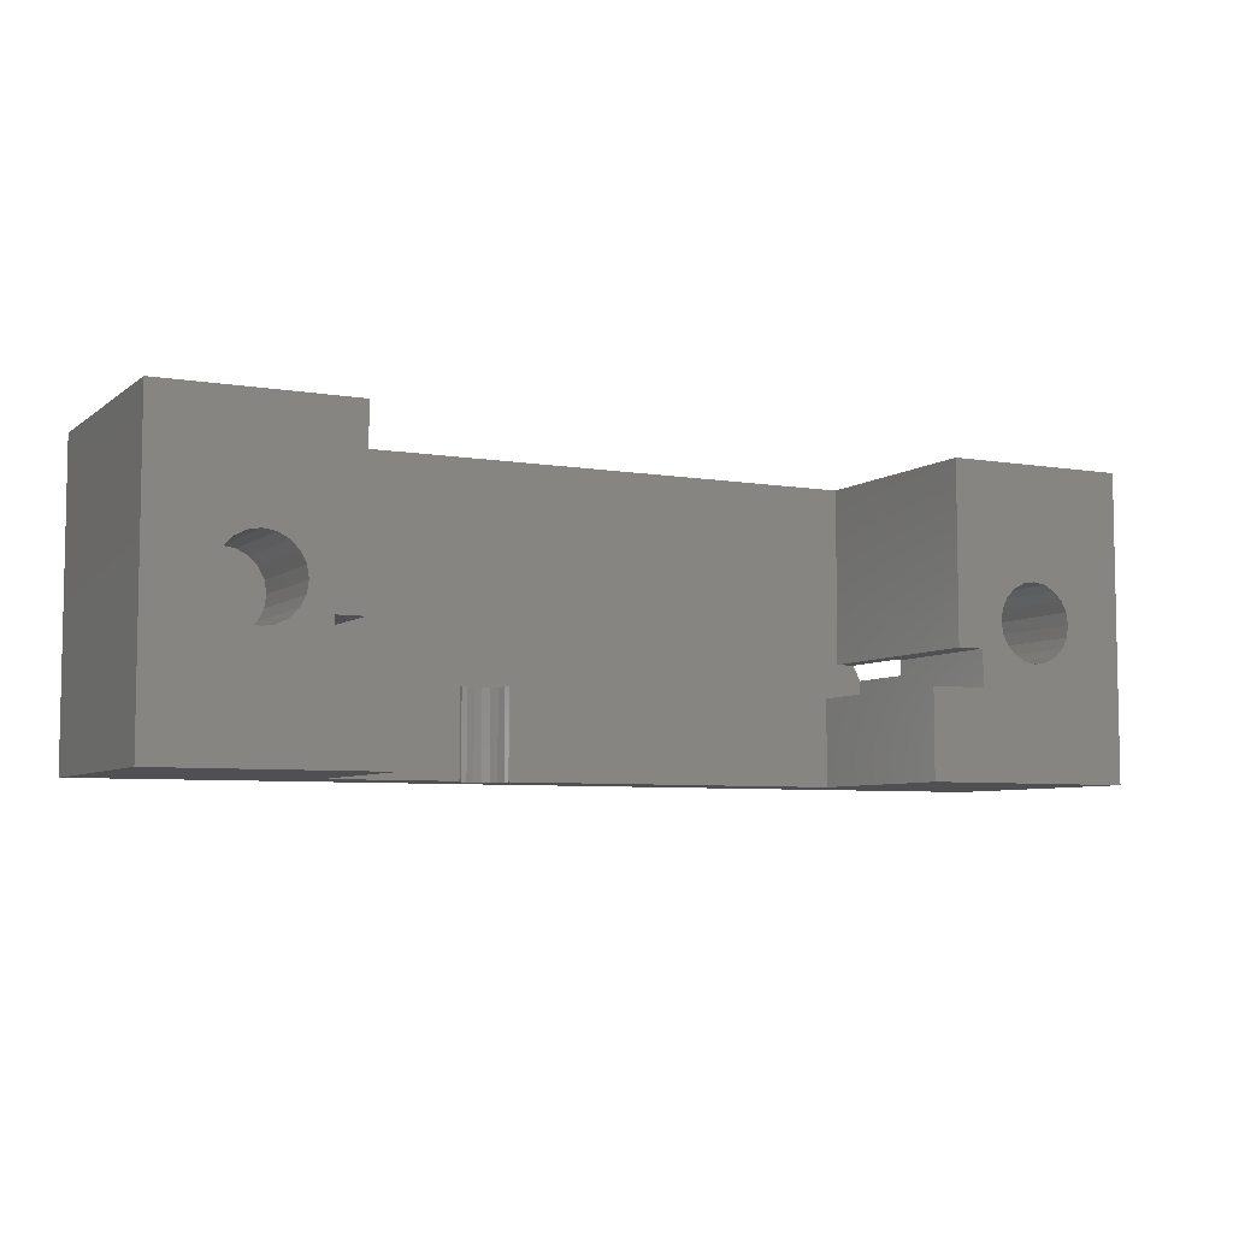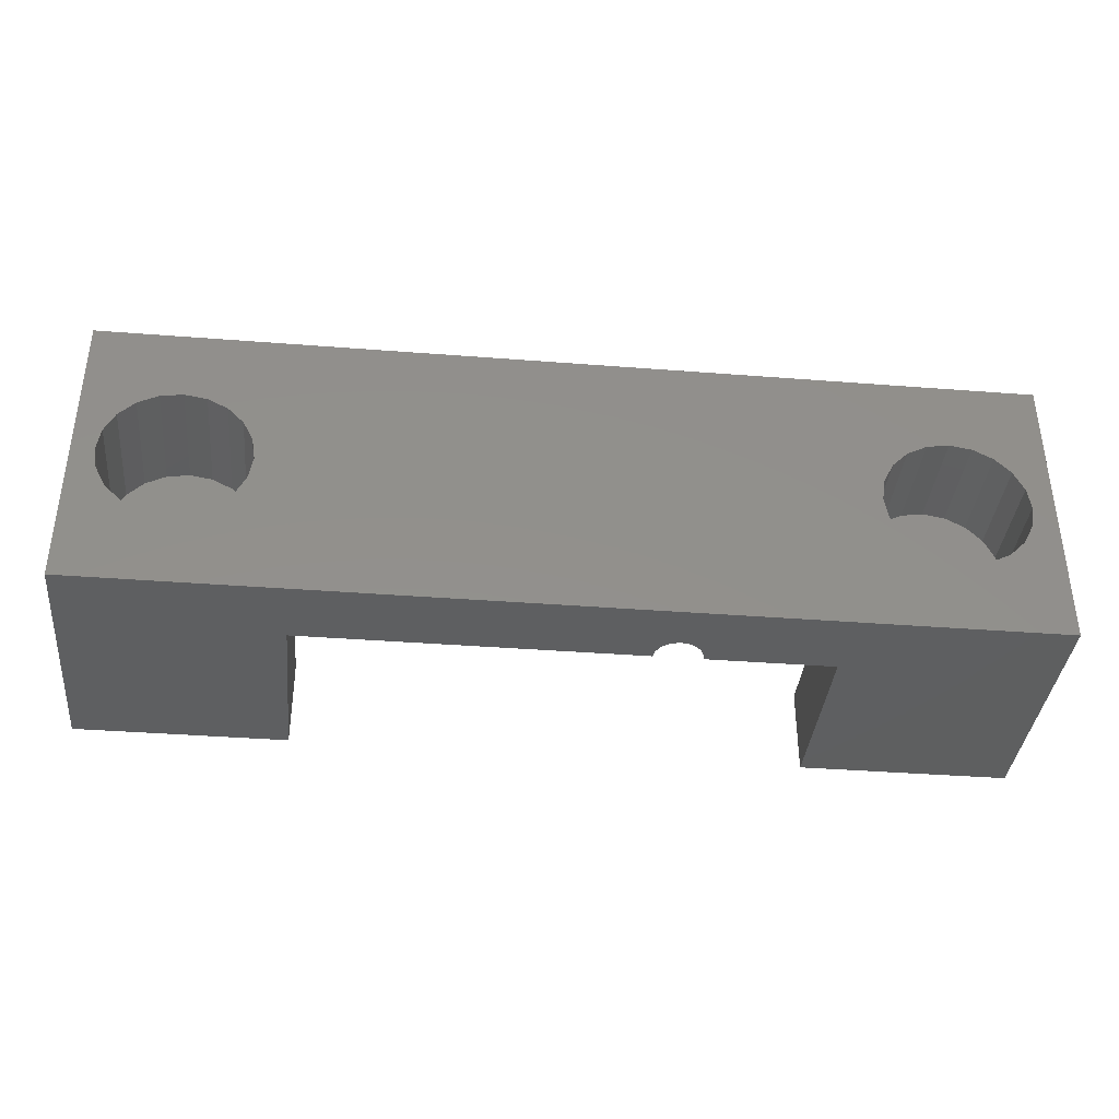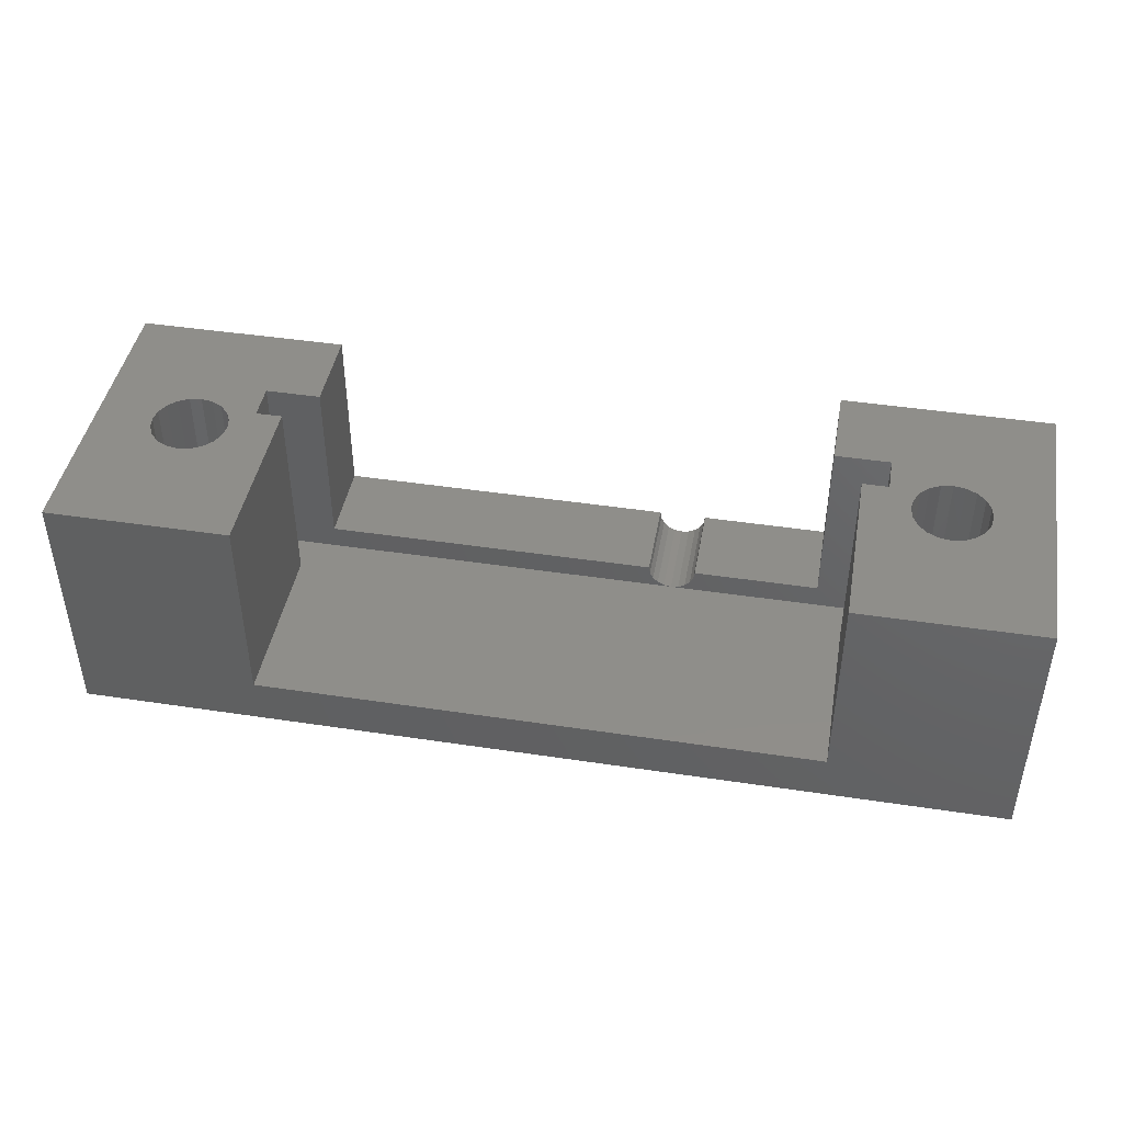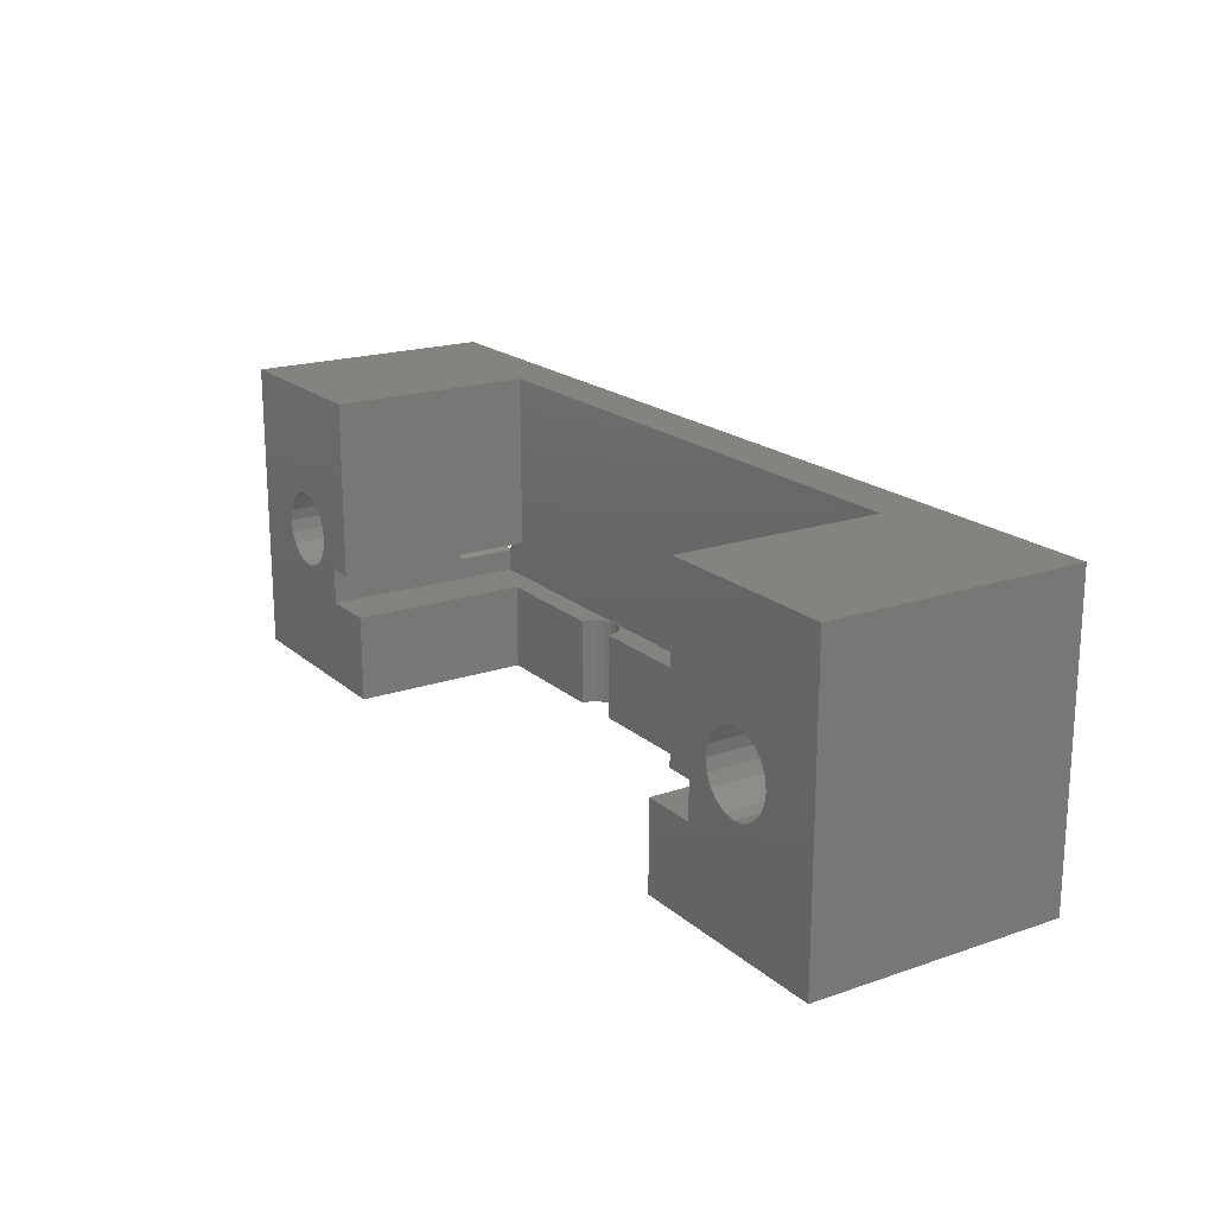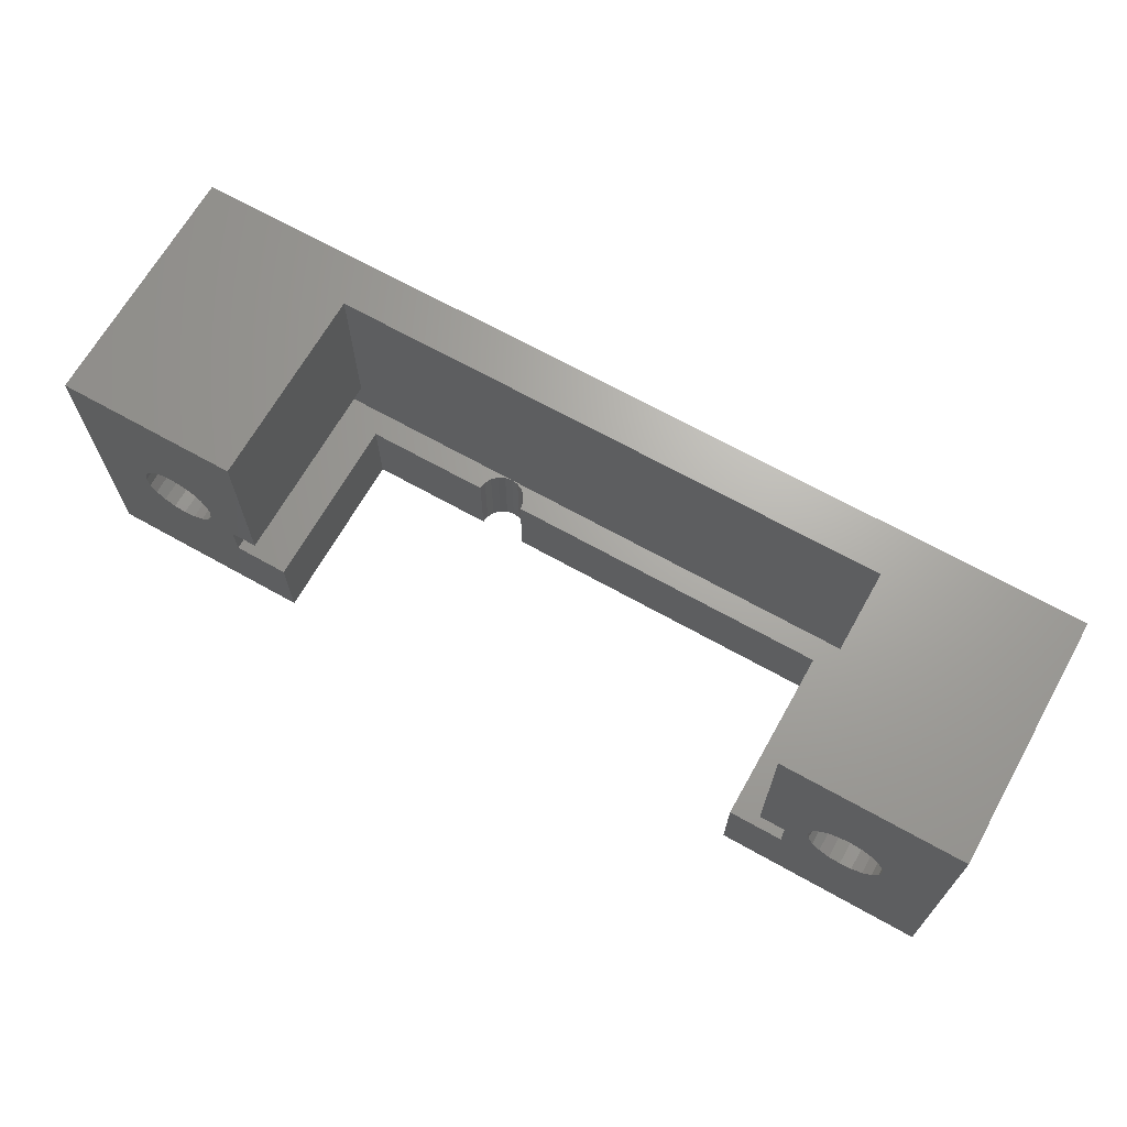
<metadata>
{"format":"stl","ext":"stl","renderer":"f3d","projection":"perspective","resolution":1024,"background":"white","views":[{"elev":-6.3,"azim":-26.9,"up":"+Y"},{"elev":-37.6,"azim":174.3,"up":"+Y"},{"elev":43.9,"azim":-169.9,"up":"+Z"},{"elev":19.1,"azim":57.2,"up":"+Y"},{"elev":67.5,"azim":29.4,"up":"+Y"}]}
</metadata>
<code>
# stl→obj: 229 verts, 464 faces
v -19.5 6.2 10.5
v -19.5 6.2 -7.593e-16
v -19.5 -6.2 10.5
v -19.5 -6.2 7.593e-16
v -11.9 6.2 10.5
v -11.9 6.2 2
v 11.9 6.2 2
v 11.9 6.2 10.5
v 19.5 6.2 10.5
v 19.5 6.2 -7.593e-16
v -17.1 0 10.5
v -11.5 -2.6 10.5
v -13 -2.6 10.5
v -13.98 0.4944 10.5
v -13.9 0 10.5
v -13 -1.1 10.5
v -11.9 -1.1 10.5
v -10.7 -6.2 10.5
v -16.44 1.294 10.5
v -15.99 1.522 10.5
v -17.02 -0.4944 10.5
v -17.02 0.4944 10.5
v -16.79 0.9405 10.5
v -15.5 1.6 10.5
v -16.79 -0.9405 10.5
v -14.56 -1.294 10.5
v -15.01 -1.522 10.5
v -15.01 1.522 10.5
v -16.44 -1.294 10.5
v -14.21 0.9405 10.5
v -14.56 1.294 10.5
v -15.99 -1.522 10.5
v -15.5 -1.6 10.5
v -13.98 -0.4944 10.5
v -14.21 -0.9405 10.5
v -10.7 -2.6 10.5
v -4.4 -6.2 2
v -4.709 -6.2 2.049
v -10.7 -6.2 3
v 19.5 -6.2 10.5
v 10.7 -6.2 10.5
v 19.5 -6.2 7.593e-16
v 10.7 -6.2 3
v -5.4 -6.2 3
v -5.351 -6.2 2.691
v -3.4 -6.2 3
v -3.449 -6.2 2.691
v -5.209 -6.2 2.412
v -3.591 -6.2 2.412
v -3.812 -6.2 2.191
v -4.988 -6.2 2.191
v -4.091 -6.2 2.049
v -14.56 -2.901 3.552e-16
v 18.55 -1.286e-15 0
v -15.5 3.05 -3.735e-16
v -14.56 2.901 -3.552e-16
v -18.4 0.9425 -1.154e-16
v -18.55 -1.286e-15 0
v -13.03 1.793 -2.195e-16
v -12.6 0.9425 -1.154e-16
v -13.71 -2.467 3.022e-16
v -12.45 -1.286e-15 0
v -18.4 -0.9425 1.154e-16
v -17.97 -1.793 2.195e-16
v -12.6 -0.9425 1.154e-16
v -17.29 -2.467 3.022e-16
v -13.03 -1.793 2.195e-16
v -16.44 -2.901 3.552e-16
v -15.5 -3.05 3.735e-16
v -13.71 2.467 -3.022e-16
v 15.5 -3.05 3.735e-16
v 14.56 -2.901 3.552e-16
v -16.44 2.901 -3.552e-16
v -17.29 2.467 -3.022e-16
v -17.97 1.793 -2.195e-16
v 12.6 0.9425 -1.154e-16
v 12.45 -1.286e-15 0
v 12.6 -0.9425 1.154e-16
v 13.03 -1.793 2.195e-16
v 13.71 -2.467 3.022e-16
v 16.44 -2.901 3.552e-16
v 14.56 2.901 -3.552e-16
v 15.5 3.05 -3.735e-16
v 18.4 0.9425 -1.154e-16
v 17.29 -2.467 3.022e-16
v 17.97 1.793 -2.195e-16
v 17.97 -1.793 2.195e-16
v 18.4 -0.9425 1.154e-16
v 17.29 2.467 -3.022e-16
v 16.44 2.901 -3.552e-16
v 13.71 2.467 -3.022e-16
v 13.03 1.793 -2.195e-16
v 11.5 -2.6 10.5
v 10.7 -2.6 10.5
v 13.98 -0.4944 10.5
v 13.9 0 10.5
v 13 -1.1 10.5
v 11.9 -1.1 10.5
v 15.01 -1.522 10.5
v 13 -2.6 10.5
v 17.02 -0.4944 10.5
v 16.79 -0.9405 10.5
v 14.56 1.294 10.5
v 14.21 0.9405 10.5
v 14.56 -1.294 10.5
v 15.5 1.6 10.5
v 15.99 1.522 10.5
v 16.44 1.294 10.5
v 17.1 0 10.5
v 16.79 0.9405 10.5
v 17.02 0.4944 10.5
v 16.44 -1.294 10.5
v 15.99 -1.522 10.5
v 15.5 -1.6 10.5
v 14.21 -0.9405 10.5
v 15.01 1.522 10.5
v 13.98 0.4944 10.5
v 11.9 -1.1 2
v -4.4 -2.6 2
v -11.5 -1.1 2
v -11.5 -2.6 2
v -4.4 2.6 2
v -11.9 -1.1 2
v 11.5 -2.6 2
v 11.5 -1.1 2
v -12.68 -1.1 4.5
v -12.68 -1.1 2
v -13 -1.1 4.5
v -13 -2.6 2
v -13 -1.729 2
v -13 -1.729 4.5
v -10.7 -2.6 3
v -5.4 -2.6 3
v -5.351 -2.6 2.691
v -5.209 -2.6 2.412
v -4.988 -2.6 2.191
v -4.709 -2.6 2.049
v -17.02 -0.4944 6
v -17.1 -5.511e-16 6
v -17.02 0.4944 6
v -16.79 -0.9405 6
v -16.44 -1.294 6
v -15.99 -1.522 6
v -15.5 -1.6 6
v -15.01 -1.522 6
v -14.56 -1.294 6
v -14.21 -0.9405 6
v -13.98 -0.4944 6
v -13.9 -5.511e-16 6
v -13.98 0.4944 6
v -14.21 0.9405 6
v -14.56 1.294 6
v -15.01 1.522 6
v -15.5 1.6 6
v -15.99 1.522 6
v -16.44 1.294 6
v -16.79 0.9405 6
v -4.091 -2.6 2.049
v -3.812 -2.6 2.191
v -3.591 -2.6 2.412
v -3.449 -2.6 2.691
v -3.4 -2.6 3
v 10.7 -2.6 3
v -18.4 0.9425 4.5
v -18.55 -7.348e-16 4.5
v -17.97 1.793 4.5
v -17.29 2.467 4.5
v -16.44 2.901 4.5
v -15.5 3.05 4.5
v -14.56 2.901 4.5
v -13.71 2.467 4.5
v -13.03 1.793 4.5
v -12.6 0.9425 4.5
v -12.45 -7.348e-16 4.5
v -12.6 -0.9425 4.5
v -13.03 -1.793 4.5
v -13.71 -2.467 4.5
v -14.56 -2.901 4.5
v -15.5 -3.05 4.5
v -16.44 -2.901 4.5
v -17.29 -2.467 4.5
v -17.97 -1.793 4.5
v -18.4 -0.9425 4.5
v 12.6 0.9425 5
v 12.45 -6.735e-16 5
v 13.03 1.793 5
v 13.71 2.467 5
v 14.56 2.901 5
v 15.5 3.05 5
v 16.44 2.901 5
v 17.29 2.467 5
v 17.97 1.793 5
v 18.4 0.9425 5
v 18.55 -6.735e-16 5
v 18.4 -0.9425 5
v 17.97 -1.793 5
v 17.29 -2.467 5
v 16.44 -2.901 5
v 15.5 -3.05 5
v 14.56 -2.901 5
v 13.71 -2.467 5
v 13.03 -1.793 5
v 12.68 -1.1 2
v 13 -1.729 2
v 12.68 -1.1 5
v 13 -1.729 5
v 12.6 -0.9425 5
v 13 -2.6 2
v 13 -1.1 5
v 13.98 -0.4944 6
v 13.9 -5.511e-16 6
v 13.98 0.4944 6
v 14.21 -0.9405 6
v 14.56 -1.294 6
v 15.01 -1.522 6
v 15.5 -1.6 6
v 15.99 -1.522 6
v 16.44 -1.294 6
v 16.79 -0.9405 6
v 17.02 -0.4944 6
v 17.1 -5.511e-16 6
v 17.02 0.4944 6
v 16.79 0.9405 6
v 16.44 1.294 6
v 15.99 1.522 6
v 15.5 1.6 6
v 15.01 1.522 6
v 14.56 1.294 6
v 14.21 0.9405 6
f 1 2 3
f 3 2 4
f 1 5 2
f 2 5 6
f 2 6 7
f 7 8 9
f 7 9 10
f 7 10 2
f 11 1 3
f 12 13 3
f 14 15 16
f 16 17 5
f 18 12 3
f 13 16 3
f 19 20 5
f 21 11 3
f 22 1 11
f 23 1 22
f 5 1 23
f 20 24 5
f 5 23 19
f 25 21 3
f 26 27 3
f 5 24 28
f 29 25 3
f 30 5 31
f 16 5 30
f 16 30 14
f 32 29 3
f 27 33 3
f 16 15 34
f 16 34 35
f 16 26 3
f 16 35 26
f 33 32 3
f 36 12 18
f 28 31 5
f 18 3 4
f 37 38 4
f 39 18 4
f 40 41 42
f 42 43 4
f 44 39 45
f 43 46 47
f 48 45 4
f 43 47 49
f 43 49 50
f 38 51 4
f 43 50 52
f 43 37 4
f 43 52 37
f 45 39 4
f 41 43 42
f 51 48 4
f 53 10 4
f 54 10 42
f 55 2 56
f 2 57 58
f 2 58 4
f 59 10 60
f 61 10 53
f 60 10 62
f 63 64 4
f 62 10 65
f 64 66 4
f 65 10 67
f 66 68 4
f 67 10 61
f 68 69 4
f 69 53 4
f 70 10 59
f 2 10 70
f 2 70 56
f 71 42 72
f 2 55 73
f 2 73 74
f 2 74 75
f 2 75 57
f 4 76 77
f 4 77 78
f 4 78 79
f 4 79 80
f 4 80 42
f 80 72 42
f 81 42 71
f 82 10 83
f 84 10 54
f 81 85 42
f 86 10 84
f 85 87 42
f 87 88 42
f 88 54 42
f 89 10 86
f 90 10 89
f 83 10 90
f 4 10 82
f 4 82 91
f 4 91 92
f 4 92 76
f 63 4 58
f 10 9 40
f 42 10 40
f 93 94 41
f 95 96 97
f 8 98 9
f 99 97 40
f 97 100 40
f 40 93 41
f 100 93 40
f 101 102 40
f 98 103 9
f 98 104 103
f 99 105 97
f 9 106 107
f 9 107 108
f 109 101 40
f 9 108 110
f 9 111 40
f 9 110 111
f 102 112 40
f 112 113 40
f 113 114 40
f 114 99 40
f 105 115 97
f 95 97 115
f 103 116 9
f 116 106 9
f 98 117 104
f 111 109 40
f 98 96 117
f 98 97 96
f 118 98 7
f 7 98 8
f 119 120 121
f 122 120 119
f 123 120 122
f 6 123 122
f 124 122 119
f 125 122 124
f 118 122 125
f 7 122 118
f 6 122 7
f 17 123 6
f 5 17 6
f 123 126 127
f 123 17 126
f 128 126 17
f 120 123 127
f 16 128 17
f 13 129 130
f 128 13 131
f 131 13 130
f 16 13 128
f 121 129 12
f 12 129 13
f 132 133 134
f 132 121 36
f 134 135 132
f 135 136 132
f 136 137 132
f 137 119 121
f 137 121 132
f 121 12 36
f 18 39 132
f 36 18 132
f 21 138 139
f 11 21 139
f 139 140 22
f 11 139 22
f 25 141 138
f 21 25 138
f 29 142 141
f 25 29 141
f 143 142 32
f 32 142 29
f 144 143 33
f 33 143 32
f 145 144 27
f 27 144 33
f 146 145 26
f 26 145 27
f 147 146 35
f 35 146 26
f 148 147 34
f 34 147 35
f 149 148 15
f 15 148 34
f 149 15 150
f 150 15 14
f 150 14 151
f 151 14 30
f 151 30 152
f 152 30 31
f 153 152 31
f 28 153 31
f 154 153 28
f 24 154 28
f 155 154 24
f 20 155 24
f 156 155 20
f 19 156 20
f 157 156 19
f 23 157 19
f 140 157 23
f 22 140 23
f 39 44 133
f 132 39 133
f 44 45 134
f 133 44 134
f 45 48 135
f 134 45 135
f 48 51 136
f 135 48 136
f 51 38 137
f 136 51 137
f 119 37 122
f 119 137 38
f 38 37 119
f 37 52 158
f 122 37 119
f 119 37 158
f 52 50 159
f 158 52 159
f 49 160 50
f 50 160 159
f 47 161 49
f 49 161 160
f 46 162 47
f 47 162 161
f 46 43 163
f 162 46 163
f 43 41 163
f 163 41 94
f 58 57 164
f 165 58 164
f 57 75 166
f 164 57 166
f 75 74 167
f 166 75 167
f 74 73 168
f 167 74 168
f 73 55 169
f 168 73 169
f 55 56 170
f 169 55 170
f 56 70 171
f 170 56 171
f 59 172 70
f 70 172 171
f 60 173 59
f 59 173 172
f 62 174 60
f 60 174 173
f 62 65 174
f 174 65 175
f 175 127 126
f 65 127 175
f 130 127 65
f 130 65 67
f 130 67 131
f 67 176 131
f 67 61 176
f 176 61 177
f 61 53 177
f 177 53 178
f 53 69 178
f 178 69 179
f 69 68 179
f 179 68 180
f 68 66 180
f 180 66 181
f 181 66 64
f 182 181 64
f 182 64 63
f 183 182 63
f 183 63 58
f 165 183 58
f 77 76 184
f 185 77 184
f 76 92 186
f 184 76 186
f 92 91 187
f 186 92 187
f 91 82 188
f 187 91 188
f 82 83 189
f 188 82 189
f 83 90 190
f 189 83 190
f 90 89 191
f 190 90 191
f 86 192 89
f 89 192 191
f 84 193 86
f 86 193 192
f 54 194 84
f 84 194 193
f 54 88 194
f 194 88 195
f 88 87 195
f 195 87 196
f 87 85 196
f 196 85 197
f 85 81 197
f 197 81 198
f 81 71 198
f 198 71 199
f 71 72 199
f 199 72 200
f 72 80 200
f 200 80 201
f 201 80 79
f 202 201 79
f 79 203 204
f 205 203 78
f 206 202 204
f 202 79 204
f 79 78 203
f 78 207 205
f 207 78 77
f 185 207 77
f 159 163 158
f 159 160 163
f 163 161 162
f 160 161 163
f 93 163 94
f 124 163 93
f 158 163 124
f 124 119 158
f 208 124 100
f 100 124 93
f 206 204 208
f 206 208 100
f 206 100 209
f 100 97 209
f 118 203 205
f 209 97 205
f 125 203 118
f 98 205 97
f 98 118 205
f 95 210 211
f 96 95 211
f 211 212 117
f 96 211 117
f 115 213 210
f 95 115 210
f 105 214 213
f 115 105 213
f 215 214 99
f 99 214 105
f 216 215 114
f 114 215 99
f 217 216 113
f 113 216 114
f 218 217 112
f 112 217 113
f 219 218 102
f 102 218 112
f 220 219 101
f 101 219 102
f 221 220 109
f 109 220 101
f 221 109 222
f 222 109 111
f 222 111 223
f 223 111 110
f 223 110 224
f 224 110 108
f 225 224 108
f 107 225 108
f 226 225 107
f 106 226 107
f 227 226 106
f 116 227 106
f 228 227 116
f 103 228 116
f 229 228 103
f 104 229 103
f 212 229 104
f 117 212 104
f 166 167 164
f 164 167 168
f 164 168 169
f 164 169 170
f 164 170 171
f 164 171 172
f 164 172 173
f 164 173 174
f 164 174 175
f 164 175 126
f 164 126 128
f 164 128 131
f 164 131 176
f 164 176 177
f 164 177 178
f 164 178 179
f 164 179 180
f 164 180 181
f 164 181 182
f 164 182 183
f 164 183 165
f 129 121 120
f 130 129 127
f 127 129 120
f 138 141 142
f 144 138 143
f 143 138 142
f 145 138 144
f 146 138 145
f 147 138 146
f 148 138 147
f 149 138 148
f 150 138 149
f 151 138 150
f 152 138 151
f 153 138 152
f 154 138 153
f 155 138 154
f 156 138 155
f 157 138 156
f 140 138 157
f 139 138 140
f 186 187 184
f 184 187 188
f 184 188 189
f 184 189 190
f 184 190 191
f 184 191 192
f 184 192 193
f 184 193 194
f 184 194 195
f 184 195 196
f 184 196 197
f 184 197 198
f 184 198 199
f 184 199 200
f 184 200 201
f 209 201 202
f 184 201 209
f 205 184 209
f 184 205 207
f 184 207 185
f 209 202 206
f 124 208 204
f 125 124 203
f 203 124 204
f 210 213 214
f 216 210 215
f 215 210 214
f 217 210 216
f 218 210 217
f 219 210 218
f 220 210 219
f 221 210 220
f 222 210 221
f 223 210 222
f 224 210 223
f 225 210 224
f 226 210 225
f 227 210 226
f 228 210 227
f 229 210 228
f 212 210 229
f 211 210 212

</code>
